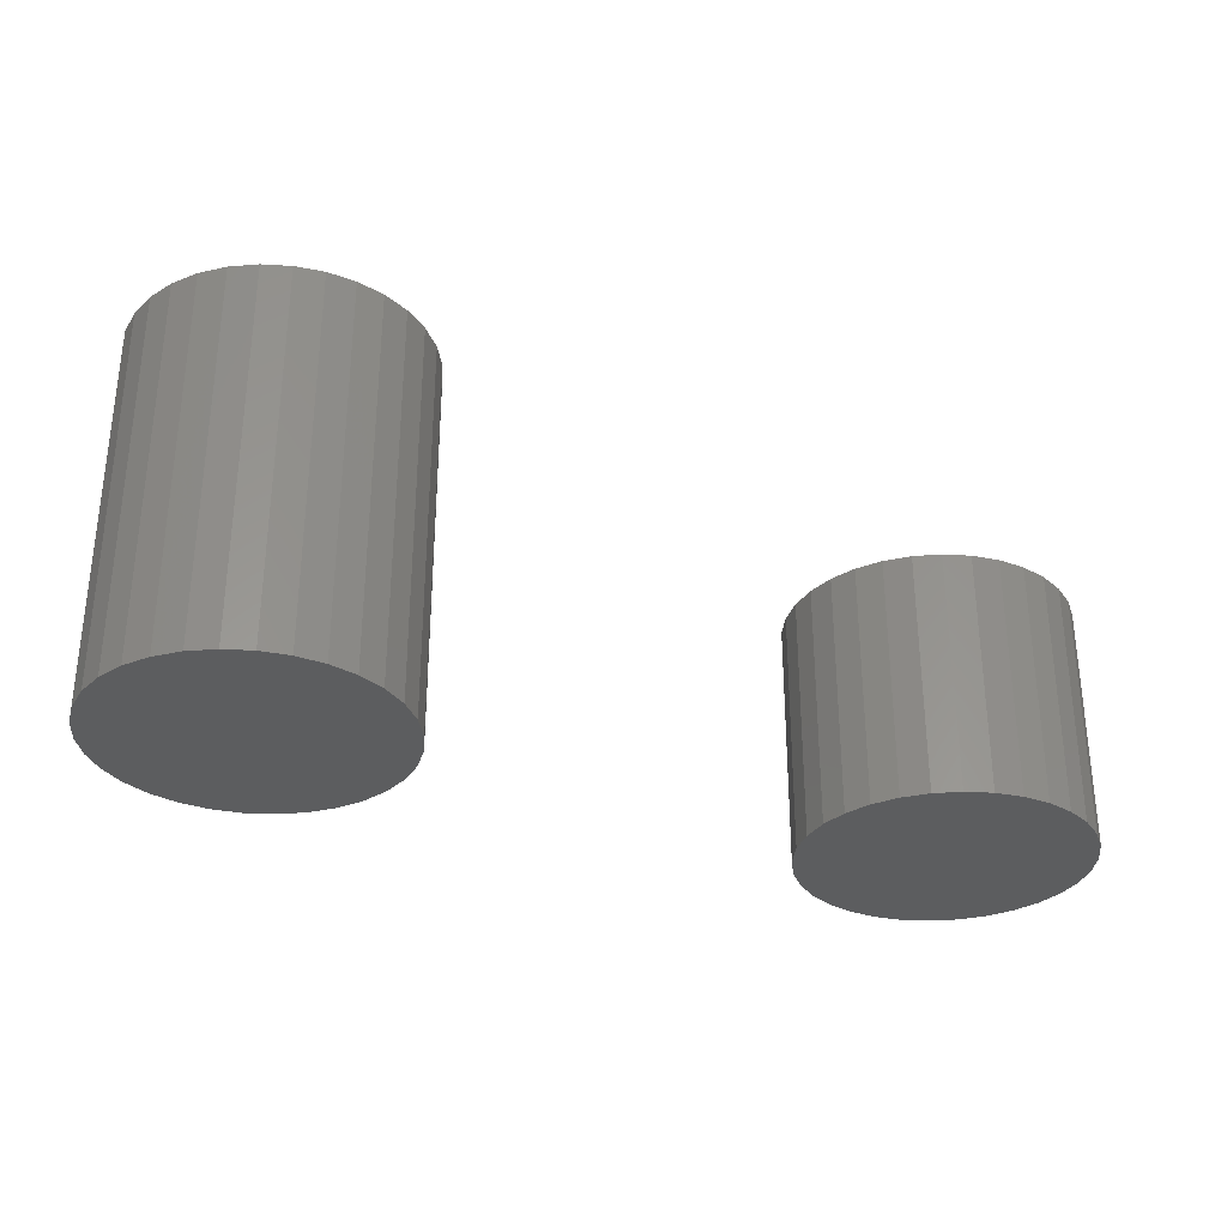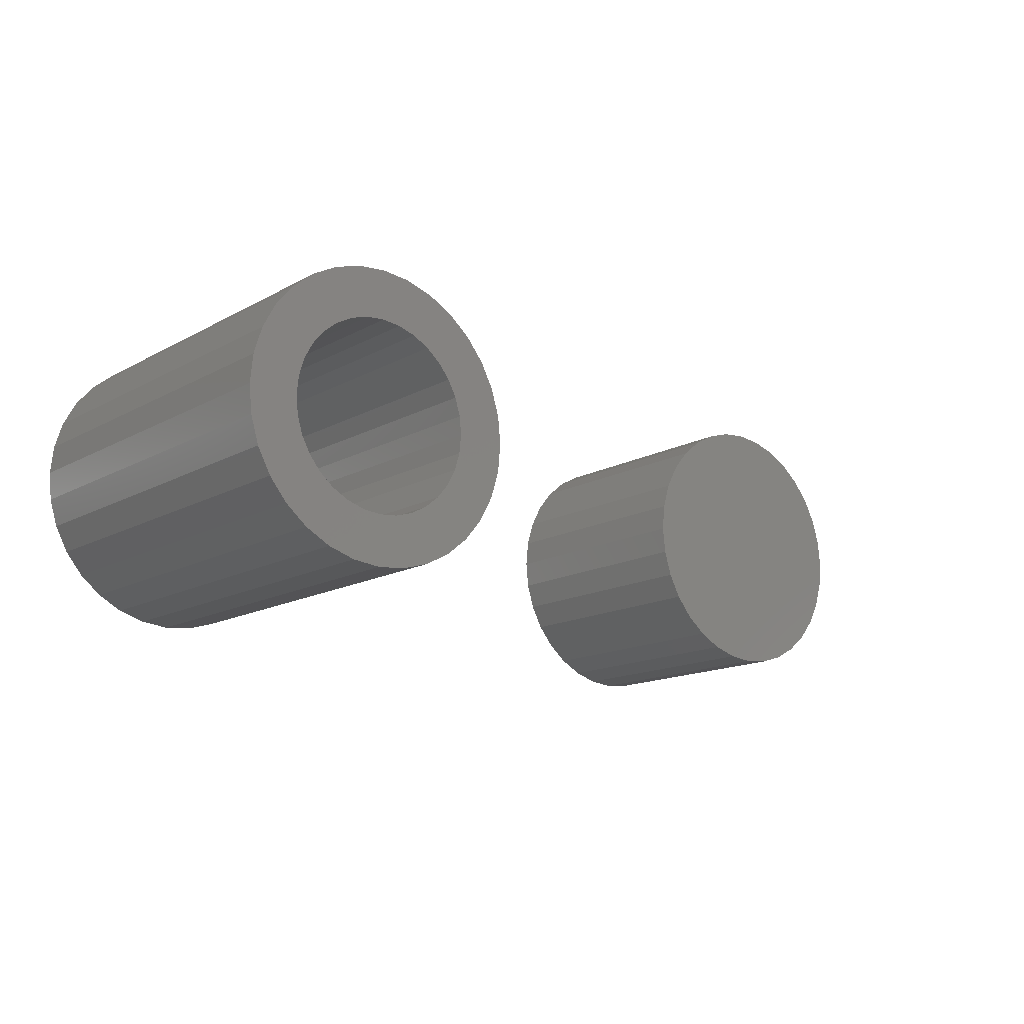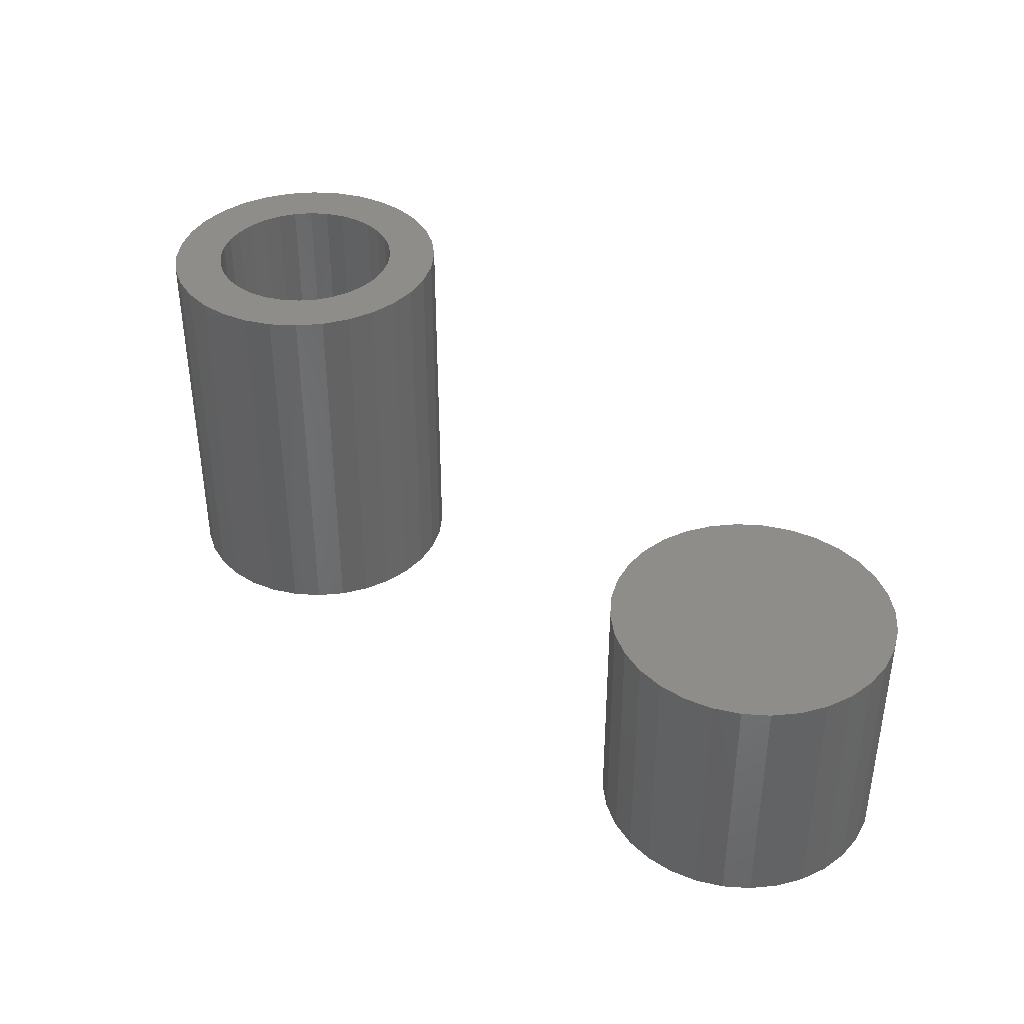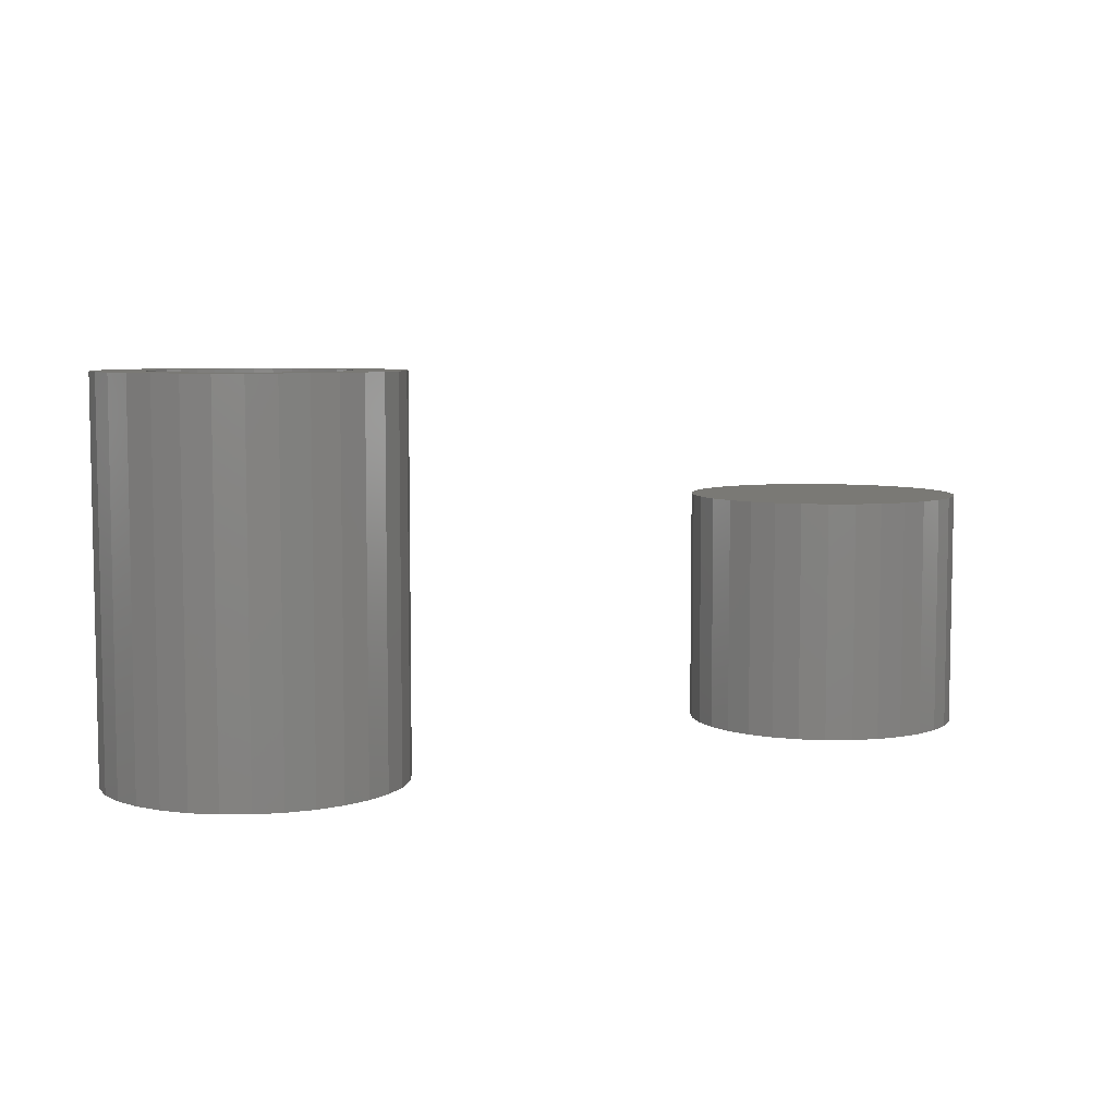
<metadata>
{"format":"stl","ext":"stl","renderer":"f3d","projection":"perspective","resolution":1024,"background":"white","views":[{"elev":-31.0,"azim":-21.6,"up":"+Z"},{"elev":-14.7,"azim":-40.6,"up":"+Y"},{"elev":38.6,"azim":44.0,"up":"+Z"},{"elev":6.3,"azim":-29.2,"up":"+Z"}]}
</metadata>
<code>
# stl→obj: 256 verts, 500 faces
v -0.5532 0.09531 0.4922
v -0.6474 0.07849 0.4922
v -0.57 0.07488 0.4922
v -0.3129 0.145 0.4922
v -0.4316 0.1322 0.4922
v -0.4063 0.1245 0.4922
v -0.4579 0.1348 0.4922
v -0.3439 0.1705 0.4922
v -0.3794 0.1895 0.4922
v -0.4179 0.2012 0.4922
v -0.4579 0.2051 0.4922
v -0.4979 0.2012 0.4922
v -0.5364 0.1895 0.4922
v -0.5718 0.1705 0.4922
v -0.6029 0.145 0.4922
v -0.6284 0.1139 0.4922
v -0.5095 0.1245 0.4922
v -0.4842 0.1322 0.4922
v -0.4579 -0.1348 0.4922
v -0.4842 -0.1322 0.4922
v -0.6029 -0.145 0.4922
v -0.5718 -0.1705 0.4922
v -0.5364 -0.1895 0.4922
v -0.4979 -0.2012 0.4922
v -0.4579 -0.2051 0.4922
v -0.4179 -0.2012 0.4922
v -0.3794 -0.1895 0.4922
v -0.3439 -0.1705 0.4922
v -0.3129 -0.145 0.4922
v -0.4316 -0.1322 0.4922
v -0.5328 0.1121 0.4922
v -0.5824 0.05158 0.4922
v -0.6591 0.04001 0.4922
v -0.5901 0.0263 0.4922
v -0.663 1.162e-16 0.4922
v -0.5927 1.651e-17 0.4922
v -0.5901 -0.0263 0.4922
v -0.6591 -0.04001 0.4922
v -0.5824 -0.05158 0.4922
v -0.57 -0.07488 0.4922
v -0.6474 -0.07849 0.4922
v -0.5532 -0.09531 0.4922
v -0.6284 -0.1139 0.4922
v -0.5328 -0.1121 0.4922
v -0.5095 -0.1245 0.4922
v -0.2874 0.1139 0.4922
v -0.383 0.1121 0.4922
v -0.2684 0.07849 0.4922
v -0.3626 0.09531 0.4922
v -0.3458 0.07488 0.4922
v -0.2567 0.04001 0.4922
v -0.3334 0.05158 0.4922
v -0.2528 -2.324e-16 0.4922
v -0.3257 0.0263 0.4922
v -0.3231 0 0.4922
v -0.2567 -0.04001 0.4922
v -0.3257 -0.0263 0.4922
v -0.3334 -0.05158 0.4922
v -0.2684 -0.07849 0.4922
v -0.3458 -0.07488 0.4922
v -0.2874 -0.1139 0.4922
v -0.3626 -0.09531 0.4922
v -0.383 -0.1121 0.4922
v -0.4063 -0.1245 0.4922
v -0.4579 -0.1348 0.02344
v -0.4316 -0.1322 0.02344
v -0.4063 -0.1245 0.02344
v -0.383 -0.1121 0.02344
v -0.3626 -0.09531 0.02344
v -0.3458 -0.07488 0.02344
v -0.3334 -0.05158 0.02344
v -0.3257 -0.0263 0.02344
v -0.3231 0 0.02344
v -0.4842 -0.1322 0.02344
v -0.5095 -0.1245 0.02344
v -0.5328 -0.1121 0.02344
v -0.5532 -0.09531 0.02344
v -0.57 -0.07488 0.02344
v -0.5824 -0.05158 0.02344
v -0.5901 -0.0263 0.02344
v -0.5927 1.651e-17 0.02344
v -0.4579 0.1348 0.02344
v -0.4842 0.1322 0.02344
v -0.5095 0.1245 0.02344
v -0.5328 0.1121 0.02344
v -0.5532 0.09531 0.02344
v -0.57 0.07488 0.02344
v -0.5824 0.05158 0.02344
v -0.5901 0.0263 0.02344
v -0.4316 0.1322 0.02344
v -0.4063 0.1245 0.02344
v -0.383 0.1121 0.02344
v -0.3626 0.09531 0.02344
v -0.3458 0.07488 0.02344
v -0.3334 0.05158 0.02344
v -0.3257 0.0263 0.02344
v 0.6624 0.00222 -0.04688
v 0.6624 0.00222 0.2969
v 0.6586 -0.03657 -0.04688
v 0.6586 -0.03657 0.2969
v 0.6473 -0.07388 -0.04688
v 0.6473 -0.07388 0.2969
v 0.6289 -0.1083 -0.04688
v 0.6289 -0.1083 0.2969
v 0.6042 -0.1384 -0.04688
v 0.6042 -0.1384 0.2969
v 0.574 -0.1631 -0.04688
v 0.574 -0.1631 0.2969
v 0.5397 -0.1815 -0.04688
v 0.5397 -0.1815 0.2969
v 0.5024 -0.1928 -0.04688
v 0.5024 -0.1928 0.2969
v 0.4636 -0.1966 -0.04688
v 0.4636 -0.1966 0.2969
v 0.4248 -0.1928 -0.04688
v 0.4248 -0.1928 0.2969
v 0.3875 -0.1815 -0.04688
v 0.3875 -0.1815 0.2969
v 0.3531 -0.1631 -0.04688
v 0.3531 -0.1631 0.2969
v 0.323 -0.1384 -0.04688
v 0.323 -0.1384 0.2969
v 0.2982 -0.1083 -0.04688
v 0.2982 -0.1083 0.2969
v 0.2799 -0.07388 -0.04688
v 0.2799 -0.07388 0.2969
v 0.2685 -0.03657 -0.04688
v 0.2685 -0.03657 0.2969
v 0.2647 0.00222 -0.04688
v 0.2647 0.00222 0.2969
v 0.2685 0.04101 -0.04688
v 0.2685 0.04101 0.2969
v 0.2799 0.07832 -0.04688
v 0.2799 0.07832 0.2969
v 0.2982 0.1127 -0.04688
v 0.2982 0.1127 0.2969
v 0.323 0.1428 -0.04688
v 0.323 0.1428 0.2969
v 0.3531 0.1676 -0.04688
v 0.3531 0.1676 0.2969
v 0.3875 0.1859 -0.04688
v 0.3875 0.1859 0.2969
v 0.4248 0.1972 -0.04688
v 0.4248 0.1972 0.2969
v 0.4636 0.2011 -0.04688
v 0.4636 0.2011 0.2969
v 0.5024 0.1972 -0.04688
v 0.5024 0.1972 0.2969
v 0.5397 0.1859 -0.04688
v 0.5397 0.1859 0.2969
v 0.574 0.1676 -0.04688
v 0.574 0.1676 0.2969
v 0.6042 0.1428 -0.04688
v 0.6042 0.1428 0.2969
v 0.6289 0.1127 -0.04688
v 0.6289 0.1127 0.2969
v 0.6473 0.07832 -0.04688
v 0.6473 0.07832 0.2969
v 0.6586 0.04101 -0.04688
v 0.6586 0.04101 0.2969
v -0.4579 0.2051 -0.04688
v -0.4179 0.2012 -0.04688
v -0.4979 0.2012 -0.04688
v -0.5364 0.1895 -0.04688
v -0.3794 0.1895 -0.04688
v -0.4179 -0.2012 -0.04688
v -0.4979 -0.2012 -0.04688
v -0.3794 -0.1895 -0.04688
v -0.4579 -0.2051 -0.04688
v -0.5364 -0.1895 -0.04688
v -0.5718 -0.1705 -0.04688
v -0.3439 -0.1705 -0.04688
v -0.6029 -0.145 -0.04688
v -0.3129 -0.145 -0.04688
v -0.6284 -0.1139 -0.04688
v -0.2874 -0.1139 -0.04688
v -0.6474 -0.07849 -0.04688
v -0.2684 -0.07849 -0.04688
v -0.6591 -0.04001 -0.04688
v -0.2567 -0.04001 -0.04688
v -0.663 1.162e-16 -0.04688
v -0.2528 0 -0.04688
v -0.6591 0.04001 -0.04688
v -0.2567 0.04001 -0.04688
v -0.6474 0.07849 -0.04688
v -0.2684 0.07849 -0.04688
v -0.6284 0.1139 -0.04688
v -0.2874 0.1139 -0.04688
v -0.6029 0.145 -0.04688
v -0.3129 0.145 -0.04688
v -0.5718 0.1705 -0.04688
v -0.3439 0.1705 -0.04688
v 0.4636 -0.1263 0.02344
v 0.4886 -0.1238 0.2266
v 0.4886 -0.1238 0.02344
v 0.5128 -0.1165 0.2266
v 0.5128 -0.1165 0.02344
v 0.535 -0.1047 0.2266
v 0.535 -0.1047 0.02344
v 0.5545 -0.08867 0.2266
v 0.5545 -0.08867 0.02344
v 0.5704 -0.06919 0.2266
v 0.5704 -0.06919 0.02344
v 0.5823 -0.04697 0.2266
v 0.5823 -0.04697 0.02344
v 0.5896 -0.02286 0.2266
v 0.5896 -0.02286 0.02344
v 0.5921 0.00222 0.2266
v 0.5921 0.00222 0.02344
v 0.4636 -0.1263 0.2266
v 0.4385 -0.1238 0.02344
v 0.4385 -0.1238 0.2266
v 0.4144 -0.1165 0.02344
v 0.4144 -0.1165 0.2266
v 0.3922 -0.1047 0.02344
v 0.3922 -0.1047 0.2266
v 0.3727 -0.08867 0.02344
v 0.3727 -0.08867 0.2266
v 0.3567 -0.06919 0.02344
v 0.3567 -0.06919 0.2266
v 0.3448 -0.04697 0.02344
v 0.3448 -0.04697 0.2266
v 0.3375 -0.02286 0.02344
v 0.3375 -0.02286 0.2266
v 0.335 0.00222 0.02344
v 0.335 0.00222 0.2266
v 0.4636 0.1308 0.02344
v 0.4385 0.1283 0.2266
v 0.4385 0.1283 0.02344
v 0.4144 0.121 0.2266
v 0.4144 0.121 0.02344
v 0.3922 0.1091 0.2266
v 0.3922 0.1091 0.02344
v 0.3727 0.09311 0.2266
v 0.3727 0.09311 0.02344
v 0.3567 0.07363 0.2266
v 0.3567 0.07363 0.02344
v 0.3448 0.05141 0.2266
v 0.3448 0.05141 0.02344
v 0.3375 0.0273 0.2266
v 0.3375 0.0273 0.02344
v 0.4636 0.1308 0.2266
v 0.4886 0.1283 0.02344
v 0.4886 0.1283 0.2266
v 0.5128 0.121 0.02344
v 0.5128 0.121 0.2266
v 0.535 0.1091 0.02344
v 0.535 0.1091 0.2266
v 0.5545 0.09311 0.02344
v 0.5545 0.09311 0.2266
v 0.5704 0.07363 0.02344
v 0.5704 0.07363 0.2266
v 0.5823 0.05141 0.02344
v 0.5823 0.05141 0.2266
v 0.5896 0.0273 0.02344
v 0.5896 0.0273 0.2266
f 1 2 3
f 4 5 6
f 7 5 4
f 7 4 8
f 7 8 9
f 7 9 10
f 7 10 11
f 7 11 12
f 7 12 13
f 7 13 14
f 7 14 15
f 15 16 17
f 15 17 18
f 15 18 7
f 19 20 21
f 19 21 22
f 19 22 23
f 19 23 24
f 19 24 25
f 19 25 26
f 19 26 27
f 19 27 28
f 19 28 29
f 19 29 30
f 2 1 16
f 16 1 31
f 16 31 17
f 3 2 32
f 32 2 33
f 32 33 34
f 34 33 35
f 34 35 36
f 36 35 37
f 37 35 38
f 37 38 39
f 39 38 40
f 40 38 41
f 40 41 42
f 42 41 43
f 42 43 44
f 44 43 45
f 45 43 21
f 45 21 20
f 4 6 46
f 46 6 47
f 46 47 48
f 48 47 49
f 48 49 50
f 48 50 51
f 51 50 52
f 51 52 53
f 53 52 54
f 53 54 55
f 53 55 56
f 56 55 57
f 56 57 58
f 56 58 59
f 59 58 60
f 59 60 61
f 61 60 62
f 61 62 63
f 61 63 29
f 29 63 64
f 29 64 30
f 65 30 66
f 66 30 64
f 66 64 67
f 67 64 63
f 67 63 68
f 68 63 62
f 68 62 69
f 69 62 60
f 69 60 70
f 70 60 58
f 70 58 71
f 71 58 57
f 71 57 72
f 72 57 55
f 72 55 73
f 30 65 19
f 19 65 74
f 19 74 20
f 20 74 75
f 20 75 45
f 45 75 76
f 45 76 44
f 44 76 77
f 44 77 42
f 42 77 78
f 42 78 40
f 40 78 79
f 40 79 39
f 39 79 80
f 39 80 37
f 37 80 81
f 37 81 36
f 82 18 83
f 83 18 17
f 83 17 84
f 84 17 31
f 84 31 85
f 85 31 1
f 85 1 86
f 86 1 3
f 86 3 87
f 87 3 32
f 87 32 88
f 88 32 34
f 88 34 89
f 89 34 36
f 89 36 81
f 18 82 7
f 7 82 90
f 7 90 5
f 5 90 91
f 5 91 6
f 6 91 92
f 6 92 47
f 47 92 93
f 47 93 49
f 49 93 94
f 49 94 50
f 50 94 95
f 50 95 52
f 52 95 96
f 52 96 54
f 54 96 73
f 54 73 55
f 97 98 99
f 99 98 100
f 99 100 101
f 101 100 102
f 101 102 103
f 103 102 104
f 103 104 105
f 105 104 106
f 105 106 107
f 107 106 108
f 107 108 109
f 109 108 110
f 109 110 111
f 111 110 112
f 111 112 113
f 113 112 114
f 113 114 115
f 115 114 116
f 115 116 117
f 117 116 118
f 117 118 119
f 119 118 120
f 119 120 121
f 121 120 122
f 121 122 123
f 123 122 124
f 123 124 125
f 125 124 126
f 125 126 127
f 127 126 128
f 127 128 129
f 129 128 130
f 129 130 131
f 131 130 132
f 131 132 133
f 133 132 134
f 133 134 135
f 135 134 136
f 135 136 137
f 137 136 138
f 137 138 139
f 139 138 140
f 139 140 141
f 141 140 142
f 141 142 143
f 143 142 144
f 143 144 145
f 145 144 146
f 145 146 147
f 147 146 148
f 147 148 149
f 149 148 150
f 149 150 151
f 151 150 152
f 151 152 153
f 153 152 154
f 153 154 155
f 155 154 156
f 155 156 157
f 157 156 158
f 157 158 159
f 159 158 160
f 159 160 97
f 97 160 98
f 145 147 143
f 141 143 147
f 149 141 147
f 111 115 109
f 113 115 111
f 115 117 109
f 109 117 119
f 109 119 107
f 107 119 121
f 107 121 105
f 105 121 123
f 105 123 103
f 103 123 125
f 103 125 101
f 101 125 127
f 101 127 99
f 99 127 129
f 99 129 97
f 97 129 131
f 97 131 159
f 159 131 133
f 159 133 157
f 157 133 135
f 157 135 155
f 155 135 137
f 155 137 153
f 153 137 139
f 153 139 151
f 151 139 141
f 151 141 149
f 144 148 146
f 148 144 142
f 148 142 150
f 110 116 112
f 112 116 114
f 150 142 152
f 152 142 140
f 152 140 154
f 154 140 138
f 154 138 156
f 156 138 136
f 156 136 158
f 158 136 134
f 158 134 160
f 160 134 132
f 160 132 98
f 98 132 130
f 98 130 100
f 100 130 128
f 100 128 102
f 102 128 126
f 102 126 104
f 104 126 124
f 104 124 106
f 106 124 122
f 106 122 108
f 108 122 120
f 108 120 110
f 110 120 118
f 110 118 116
f 161 162 163
f 164 163 162
f 165 164 162
f 166 167 168
f 169 167 166
f 167 170 168
f 168 170 171
f 168 171 172
f 172 171 173
f 172 173 174
f 174 173 175
f 174 175 176
f 176 175 177
f 176 177 178
f 178 177 179
f 178 179 180
f 180 179 181
f 180 181 182
f 182 181 183
f 182 183 184
f 184 183 185
f 184 185 186
f 186 185 187
f 186 187 188
f 188 187 189
f 188 189 190
f 190 189 191
f 190 191 192
f 192 191 164
f 192 164 165
f 182 53 180
f 180 53 56
f 180 56 178
f 178 56 59
f 178 59 176
f 176 59 61
f 176 61 174
f 174 61 29
f 174 29 172
f 172 29 28
f 172 28 168
f 168 28 27
f 168 27 166
f 166 27 26
f 166 26 169
f 169 26 25
f 169 25 167
f 167 25 24
f 167 24 170
f 170 24 23
f 170 23 171
f 171 23 22
f 171 22 173
f 173 22 21
f 173 21 175
f 175 21 43
f 175 43 177
f 177 43 41
f 177 41 179
f 179 41 38
f 179 38 181
f 181 38 35
f 181 35 183
f 183 35 33
f 183 33 185
f 185 33 2
f 185 2 187
f 187 2 16
f 187 16 189
f 189 16 15
f 189 15 191
f 191 15 14
f 191 14 164
f 164 14 13
f 164 13 163
f 163 13 12
f 163 12 161
f 161 12 11
f 161 11 162
f 162 11 10
f 162 10 165
f 165 10 9
f 165 9 192
f 192 9 8
f 192 8 190
f 190 8 4
f 190 4 188
f 188 4 46
f 188 46 186
f 186 46 48
f 186 48 184
f 184 48 51
f 184 51 182
f 182 51 53
f 193 194 195
f 195 194 196
f 195 196 197
f 197 196 198
f 197 198 199
f 199 198 200
f 199 200 201
f 201 200 202
f 201 202 203
f 203 202 204
f 203 204 205
f 205 204 206
f 205 206 207
f 207 206 208
f 207 208 209
f 194 193 210
f 210 193 211
f 210 211 212
f 212 211 213
f 212 213 214
f 214 213 215
f 214 215 216
f 216 215 217
f 216 217 218
f 218 217 219
f 218 219 220
f 220 219 221
f 220 221 222
f 222 221 223
f 222 223 224
f 224 223 225
f 224 225 226
f 227 228 229
f 229 228 230
f 229 230 231
f 231 230 232
f 231 232 233
f 233 232 234
f 233 234 235
f 235 234 236
f 235 236 237
f 237 236 238
f 237 238 239
f 239 238 240
f 239 240 241
f 241 240 226
f 241 226 225
f 228 227 242
f 242 227 243
f 242 243 244
f 244 243 245
f 244 245 246
f 246 245 247
f 246 247 248
f 248 247 249
f 248 249 250
f 250 249 251
f 250 251 252
f 252 251 253
f 252 253 254
f 254 253 255
f 254 255 256
f 256 255 209
f 256 209 208
f 229 243 227
f 243 229 231
f 243 231 245
f 245 231 233
f 245 233 247
f 199 213 197
f 197 213 211
f 197 211 195
f 195 211 193
f 247 233 249
f 249 233 235
f 249 235 251
f 251 235 237
f 251 237 253
f 253 237 239
f 253 239 255
f 255 239 241
f 255 241 209
f 209 241 225
f 209 225 207
f 207 225 223
f 207 223 205
f 205 223 221
f 205 221 203
f 203 221 219
f 203 219 201
f 201 219 217
f 201 217 199
f 199 217 215
f 199 215 213
f 242 244 228
f 230 228 244
f 246 230 244
f 232 230 246
f 248 232 246
f 196 214 198
f 212 214 196
f 194 212 196
f 210 212 194
f 214 216 198
f 198 216 218
f 198 218 200
f 200 218 220
f 200 220 202
f 202 220 222
f 202 222 204
f 204 222 224
f 204 224 206
f 206 224 226
f 206 226 208
f 208 226 240
f 208 240 256
f 256 240 238
f 256 238 254
f 254 238 236
f 254 236 252
f 252 236 234
f 252 234 250
f 250 234 232
f 250 232 248
f 83 90 82
f 90 83 84
f 90 84 91
f 67 74 66
f 66 74 65
f 91 84 92
f 92 84 85
f 92 85 93
f 93 85 86
f 93 86 94
f 94 86 87
f 94 87 95
f 95 87 88
f 95 88 96
f 96 88 89
f 96 89 73
f 73 89 81
f 73 81 72
f 72 81 80
f 72 80 71
f 71 80 79
f 71 79 70
f 70 79 78
f 70 78 69
f 69 78 77
f 69 77 68
f 68 77 76
f 68 76 67
f 67 76 75
f 67 75 74

</code>
